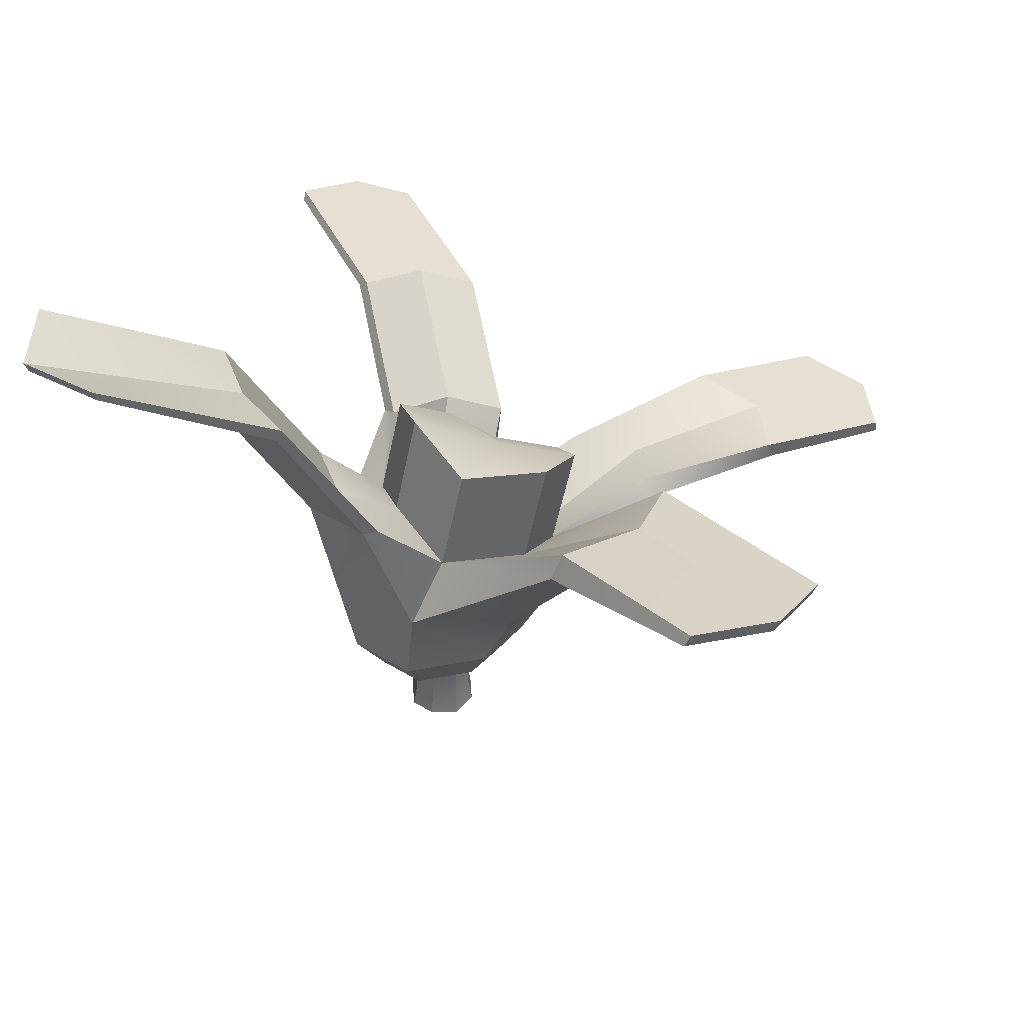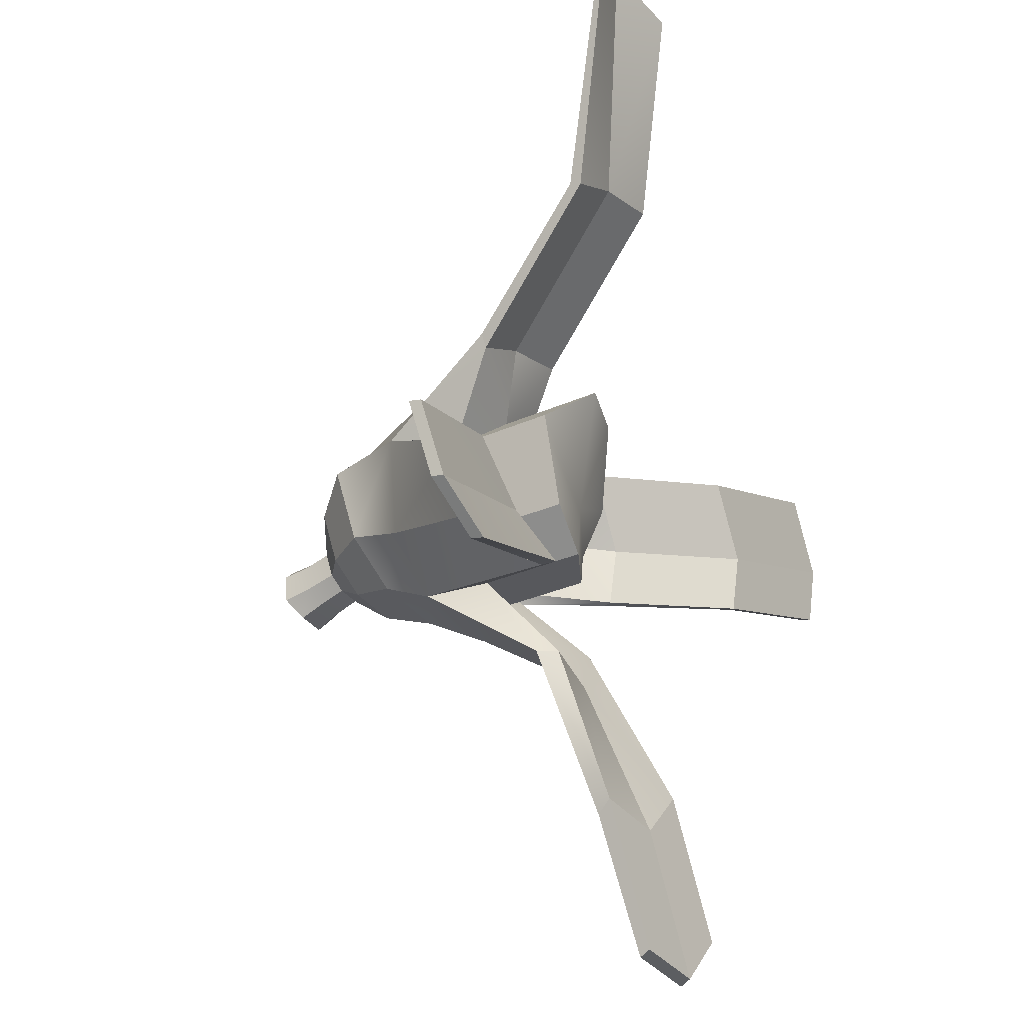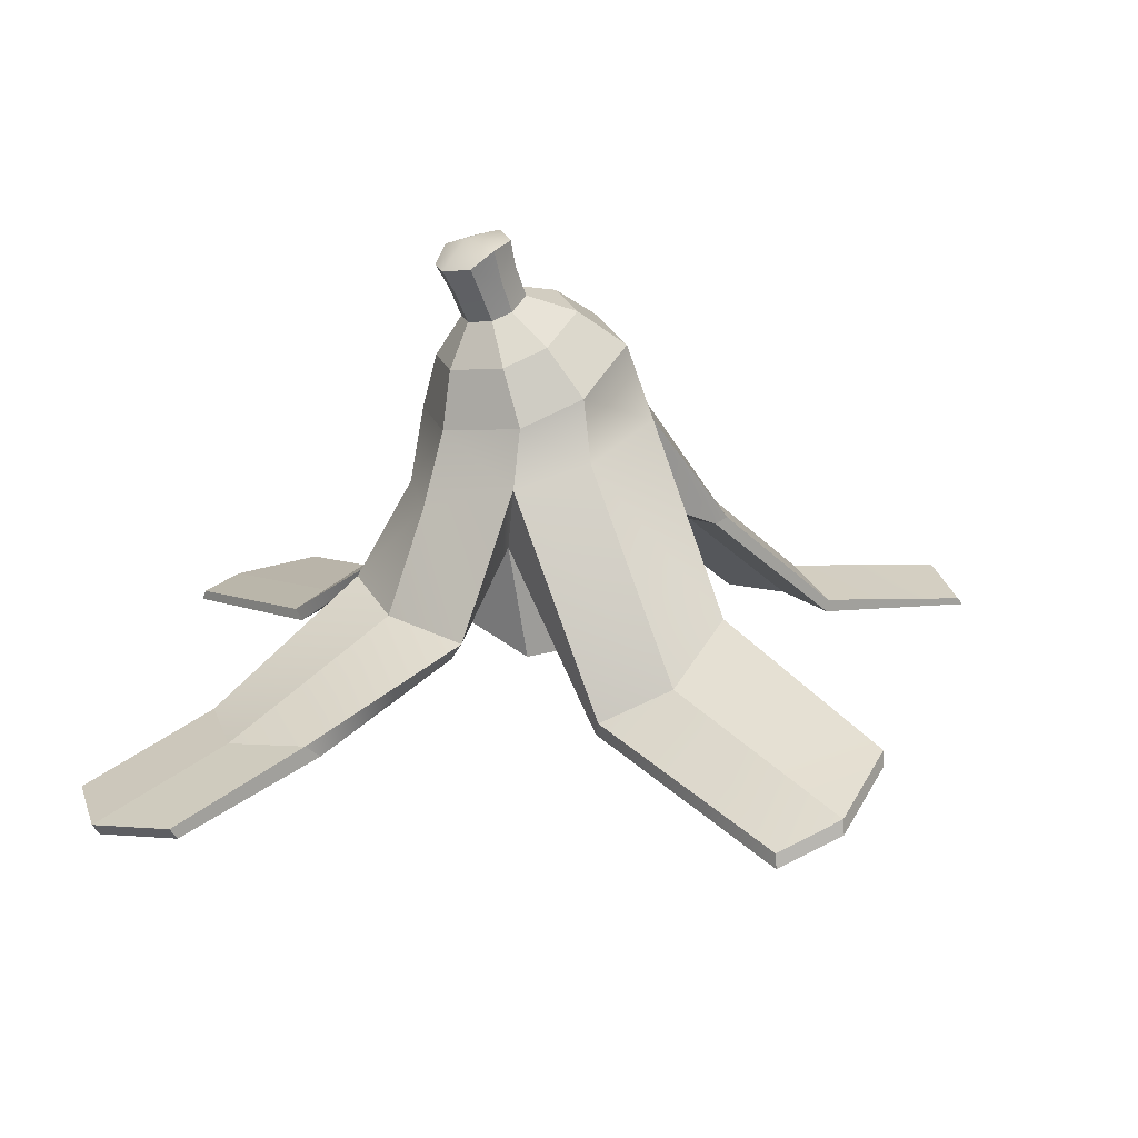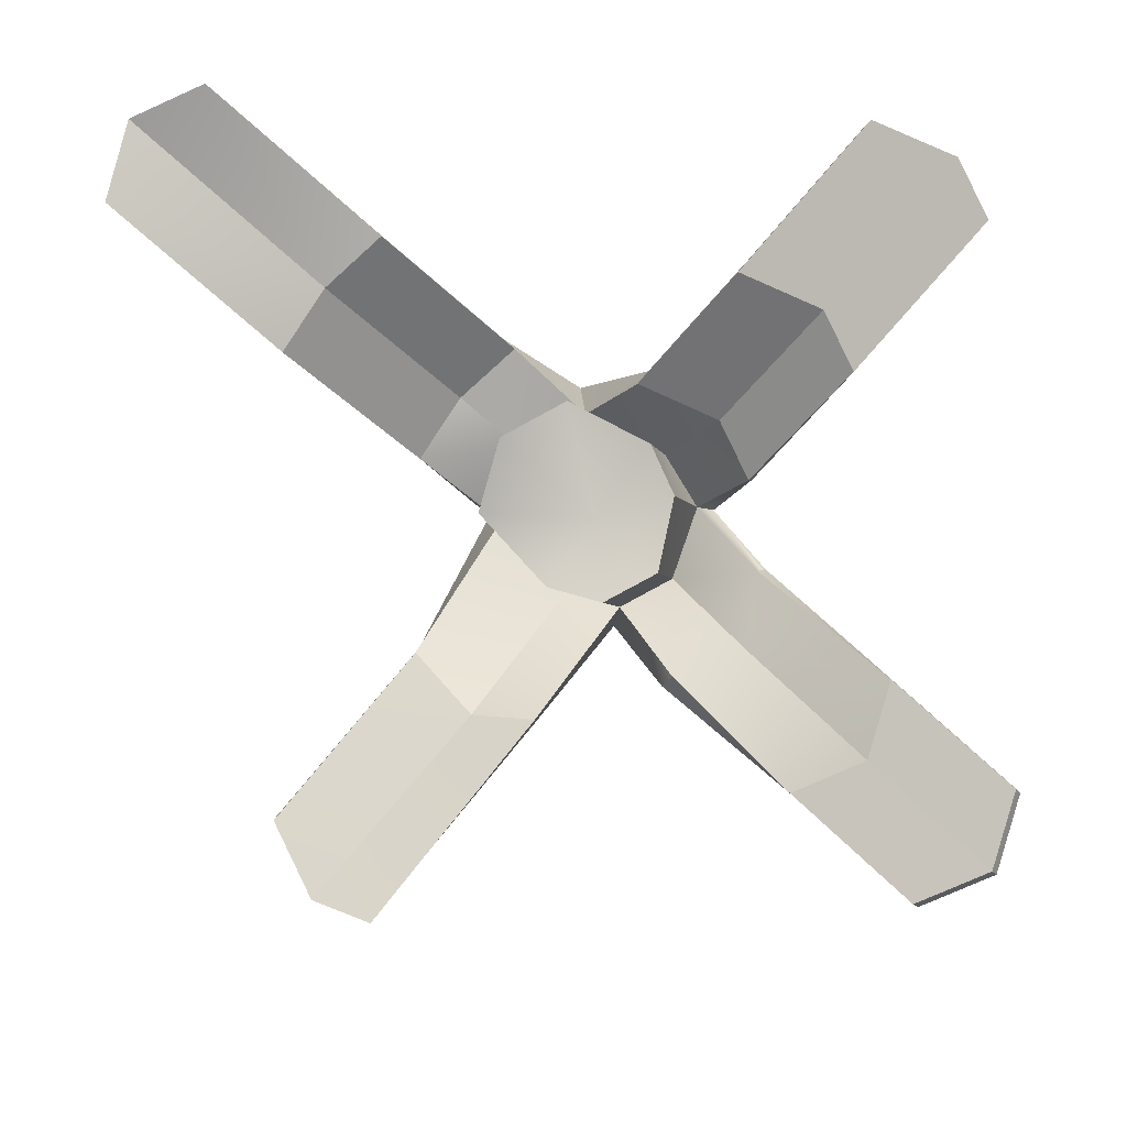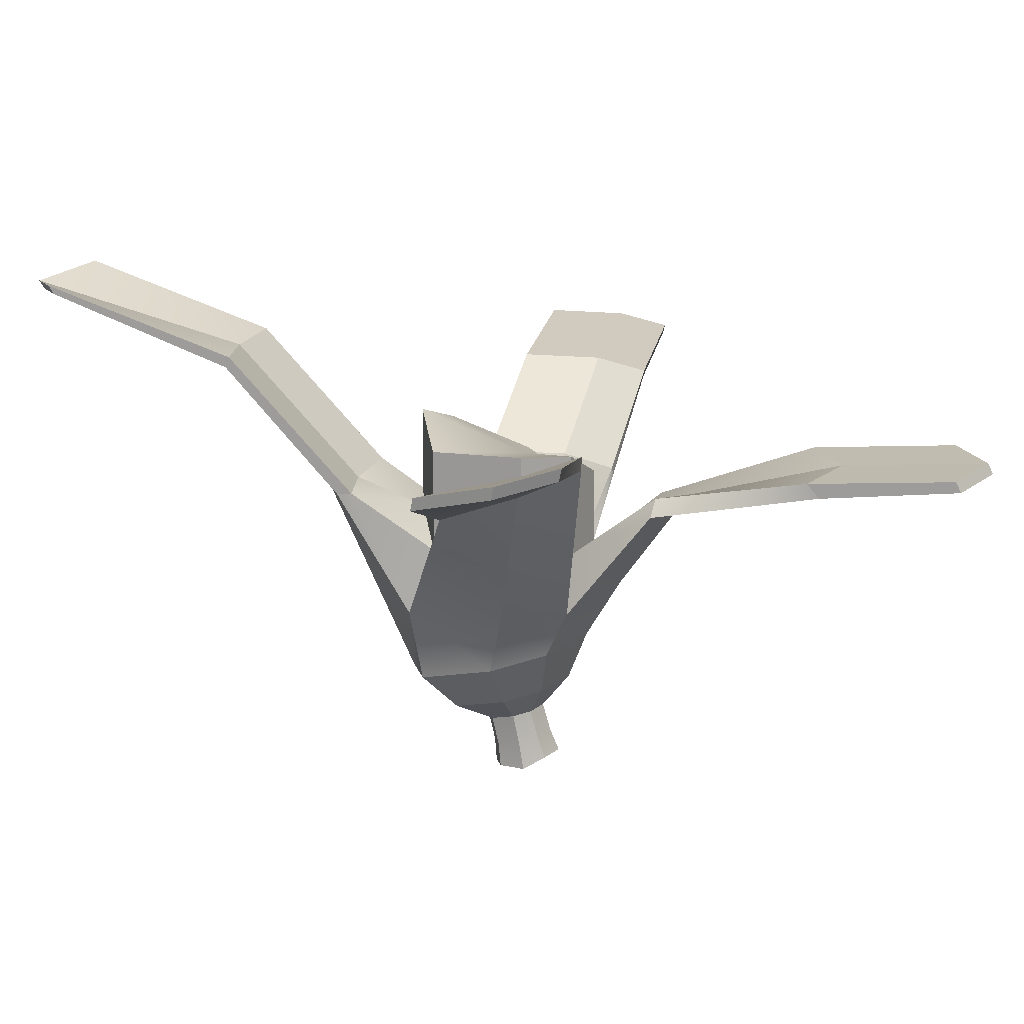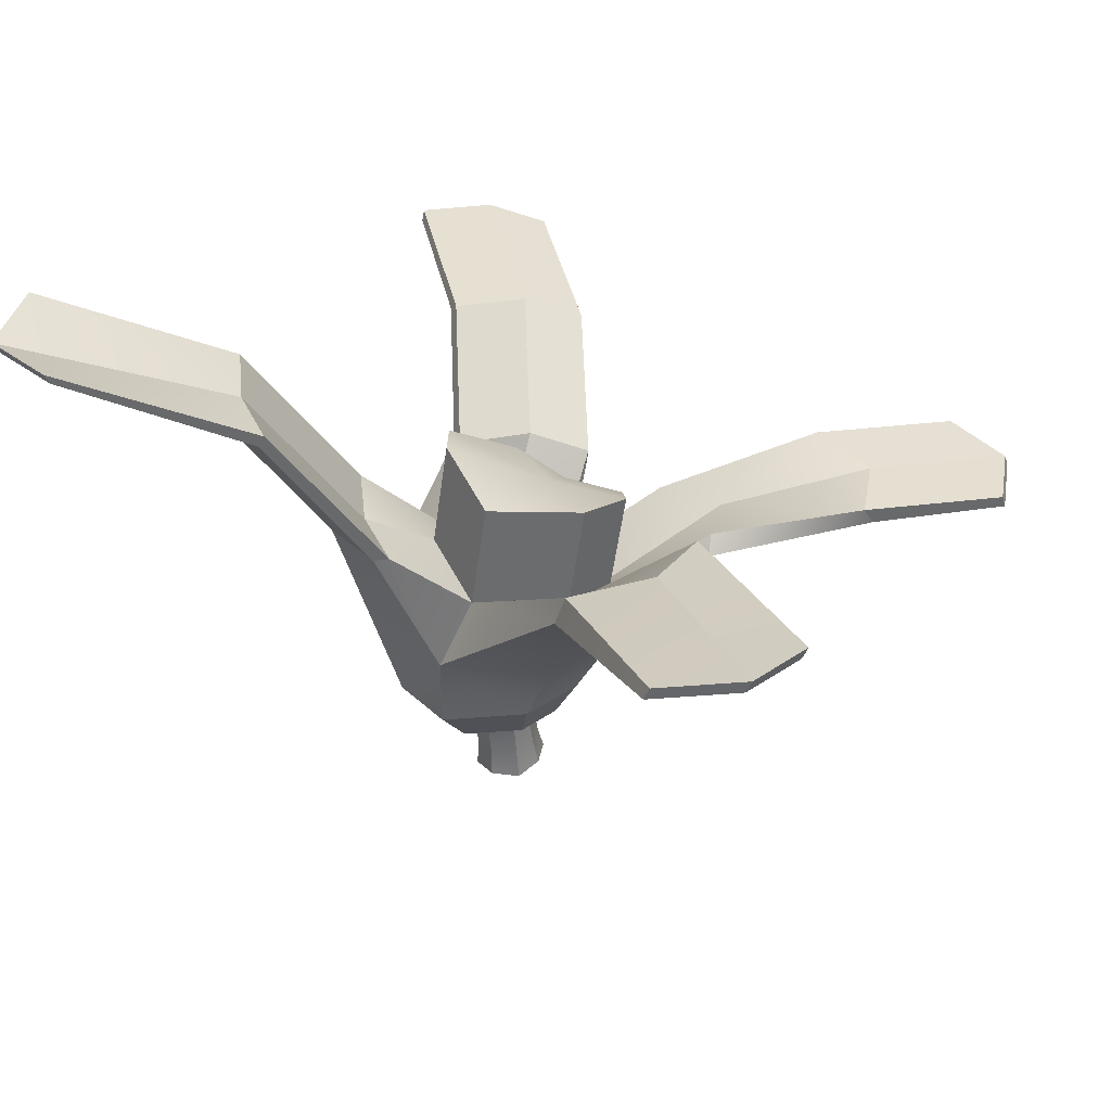
<metadata>
{"format":"obj","ext":"obj","renderer":"f3d","projection":"perspective","resolution":1024,"background":"white","views":[{"elev":21.5,"azim":-72.4,"up":"+Z"},{"elev":-61.2,"azim":-71.0,"up":"+Y"},{"elev":-52.4,"azim":179.2,"up":"+Y"},{"elev":71.3,"azim":0.7,"up":"+Z"},{"elev":-0.8,"azim":-31.9,"up":"+Z"},{"elev":19.1,"azim":-58.2,"up":"+Z"}]}
</metadata>
<code>
g default
v 0.3 0.6103 -1.509
v 0.3561 0.7456 -1.489
v 0.4769 0.8015 -1.424
v 0.3767 0.4777 -1.526
v 0.5151 0.6112 -1.518
v 0.6162 0.7364 -1.412
v 0.4862 0.4161 -1.459
v 0.6219 0.4682 -1.417
v 0.6631 0.6072 -1.375
v 0.2241 0.5802 -1.221
v 0.2726 0.6973 -1.203
v 0.2905 0.4521 -1.206
v 0.3773 0.7458 -1.148
v 0.4979 0.6762 -1.107
v 0.3854 0.4119 -1.177
v 0.5386 0.5775 -1.105
v 0.5029 0.4571 -1.142
v 0.2753 0.5956 -1.374
v 0.3435 0.4709 -1.374
v 0.4408 0.4229 -1.329
v 0.5615 0.4693 -1.293
v 0.5981 0.5928 -1.255
v 0.5563 0.7009 -1.272
v 0.4326 0.7655 -1.299
v 0.3252 0.7158 -1.356
v -0.02544 0.5728 -1.139
v 0.08115 0.8297 -1.102
v 0.1204 0.2918 -1.107
v 0.3107 0.936 -0.9797
v 0.5754 0.7834 -0.8903
v 0.3284 0.2036 -1.045
v 0.6646 0.5668 -0.885
v 0.5863 0.3028 -0.9663
v -0.2699 0.5525 -0.9629
v -0.115 0.926 -0.9077
v -0.05796 0.1441 -0.9149
v 0.2186 1.08 -0.7306
v 0.6033 0.8586 -0.6006
v 0.2444 0.01597 -0.8252
v 0.7329 0.5439 -0.593
v 0.6192 0.1601 -0.7112
v -0.816 0.5886 0.1038
v -0.6611 0.9621 0.159
v -0.3274 1.117 0.336
v -1.409 0.8213 0.8228
v -1.254 1.195 0.878
v -0.9205 1.349 1.055
v -2.222 1.387 1.247
v -2.124 1.803 1.324
v -1.734 1.915 1.479
v -2.253 1.395 1.294
v -2.154 1.811 1.371
v -1.764 1.923 1.526
v -1.403 0.7911 0.8782
v -1.195 1.094 0.9844
v -0.9142 1.319 1.11
v -0.755 0.531 0.1066
v -0.5476 0.8335 0.2128
v -0.2664 1.059 0.3388
v -0.3376 0.3061 -0.2186
v -0.2291 0.6163 0.04506
v 0.1067 0.8272 0.02246
v 0.4263 0.9248 0.3786
v 0.8473 0.7337 0.3621
v 0.9642 0.3841 0.2396
v 0.8876 1.248 0.9957
v 1.309 1.057 0.9792
v 1.46 0.7677 0.8832
v 1.461 1.835 1.341
v 1.882 1.644 1.324
v 2.033 1.355 1.228
v 1.481 1.836 1.398
v 1.902 1.645 1.381
v 2.053 1.356 1.285
v 0.8493 1.187 1.024
v 1.27 0.9955 1.007
v 1.422 0.7061 0.9112
v 0.3713 0.8488 0.3903
v 0.7923 0.6577 0.3738
v 0.9439 0.3683 0.2778
v 0.5356 0.6703 -0.1592
v 0.7099 0.4208 -0.2781
v -0.4096 0.466 -0.5808
v -0.7404 -0.4534 -0.05533
v -0.4923 -0.8447 0.05973
v -0.1408 -0.924 0.2073
v -1.426 -1.351 -0.02311
v -1.214 -1.76 0.02483
v -0.9115 -1.888 0.1145
v -1.431 -1.386 0.04011
v -1.219 -1.795 0.08804
v -0.9168 -1.923 0.1778
v -0.7461 -0.5189 0.09438
v -0.4513 -0.8653 0.179
v -0.1312 -0.9161 0.2828
v 0.01432 -0.07259 -0.2584
v 0.2972 -0.1549 -0.2472
v 0.51 -0.6426 -0.03756
v 0.8713 -0.3831 0.001242
v 1.044 -0.03009 0.03463
v 1.206 -1.266 0.06644
v 1.581 -1.122 0.1804
v 1.695 -0.7385 0.2987
v 1.764 -1.795 0.09408
v 2.139 -1.651 0.2081
v 2.253 -1.267 0.3263
v 1.733 -1.792 0.1535
v 2.107 -1.648 0.2675
v 2.221 -1.264 0.3857
v 1.141 -1.242 0.1482
v 1.516 -1.098 0.2622
v 1.63 -0.7142 0.3805
v 0.5779 0.02895 -0.3175
v -0.09592 -0.02214 -0.6482
v 0.2735 -0.1536 -0.5866
v 0.7095 -0.05805 -0.4055
v 0.7948 0.3922 -0.2441
v -0.3881 0.9441 -0.3744
v 0.07852 1.065 -0.1898
v 0.7253 0.7961 -0.1193
v 0.5598 -0.6227 0.07023
v 0.9286 -0.482 0.1054
v 0.9955 -0.06965 0.1204
v -0.4343 0.1505 0.3386
v -0.3257 0.4606 0.6022
v 0.01008 0.6716 0.5796
v 0.439 0.5146 0.398
v 0.5669 0.2959 0.2319
v -0.08231 -0.2283 0.2987
v 0.2006 -0.3106 0.31
v 0.4812 -0.1267 0.2397
v 0.1636 0.1221 0.3455
g Garbage_Banana_:pPlane1
f 2 5 1
f 1 5 4
f 2 3 5
f 5 3 6
f 4 5 7
f 7 5 8
f 6 9 5
f 5 9 8
f 25 18 11
f 11 18 10
f 19 12 18
f 18 12 10
f 25 11 24
f 24 11 13
f 23 24 14
f 14 24 13
f 19 20 12
f 12 20 15
f 23 14 22
f 22 14 16
f 21 17 20
f 20 17 15
f 21 22 17
f 17 22 16
f 4 19 1
f 1 19 18
f 4 7 19
f 19 7 20
f 8 21 7
f 7 21 20
f 8 9 21
f 21 9 22
f 6 23 9
f 9 23 22
f 6 3 23
f 23 3 24
f 2 25 3
f 3 25 24
f 2 1 25
f 25 1 18
f 11 10 27
f 27 10 26
f 12 28 10
f 10 28 26
f 11 27 13
f 13 27 29
f 14 13 30
f 30 13 29
f 15 31 12
f 12 31 28
f 16 14 32
f 32 14 30
f 17 33 15
f 15 33 31
f 17 16 33
f 33 16 32
f 27 26 35
f 35 26 34
f 28 36 26
f 26 36 34
f 27 35 29
f 29 35 37
f 30 29 38
f 38 29 37
f 28 31 36
f 36 31 39
f 30 38 32
f 32 38 40
f 33 41 31
f 31 41 39
f 33 32 41
f 41 32 40
f 34 83 35
f 35 83 118
f 35 118 37
f 37 118 119
f 42 45 43
f 43 45 46
f 44 43 47
f 47 43 46
f 45 48 46
f 46 48 49
f 47 46 50
f 50 46 49
f 48 51 49
f 49 51 52
f 50 49 53
f 53 49 52
f 52 51 55
f 55 51 54
f 52 55 53
f 53 55 56
f 55 54 58
f 58 54 57
f 55 58 56
f 56 58 59
f 58 57 61
f 61 57 60
f 58 61 59
f 59 61 62
f 37 119 38
f 38 119 120
f 38 120 40
f 40 120 117
f 63 66 64
f 64 66 67
f 65 64 68
f 68 64 67
f 66 69 67
f 67 69 70
f 68 67 71
f 71 67 70
f 69 72 70
f 70 72 73
f 71 70 74
f 74 70 73
f 73 72 76
f 76 72 75
f 73 76 74
f 74 76 77
f 76 75 79
f 79 75 78
f 76 79 77
f 77 79 80
f 79 78 81
f 81 78 62
f 79 81 80
f 80 81 82
f 84 85 87
f 87 85 88
f 86 89 85
f 85 89 88
f 87 88 90
f 90 88 91
f 88 89 91
f 91 89 92
f 91 94 90
f 90 94 93
f 91 92 94
f 94 92 95
f 94 96 93
f 93 96 60
f 94 95 96
f 96 95 97
f 99 98 116
f 116 98 115
f 117 100 116
f 116 100 99
f 98 99 101
f 101 99 102
f 100 103 99
f 99 103 102
f 101 102 104
f 104 102 105
f 103 106 102
f 102 106 105
f 105 108 104
f 104 108 107
f 105 106 108
f 108 106 109
f 108 111 107
f 107 111 110
f 108 109 111
f 111 109 112
f 122 113 121
f 121 113 97
f 82 113 123
f 123 113 122
f 34 36 83
f 83 36 114
f 36 39 114
f 114 39 115
f 39 41 115
f 115 41 116
f 40 117 41
f 41 117 116
f 83 42 118
f 118 42 43
f 119 118 44
f 44 118 43
f 119 63 120
f 120 63 64
f 117 120 65
f 65 120 64
f 111 122 110
f 110 122 121
f 111 112 122
f 122 112 123
f 103 100 112
f 112 100 123
f 106 103 109
f 109 103 112
f 101 110 98
f 98 110 121
f 83 84 60
f 60 84 93
f 42 83 57
f 60 57 83
f 59 62 44
f 44 62 119
f 78 63 62
f 62 63 119
f 82 117 80
f 80 117 65
f 69 66 72
f 72 66 75
f 66 63 75
f 75 63 78
f 68 77 65
f 65 77 80
f 71 74 68
f 68 74 77
f 104 107 101
f 101 107 110
f 86 95 89
f 89 95 92
f 90 93 87
f 87 93 84
f 45 42 54
f 54 42 57
f 45 54 48
f 48 54 51
f 47 56 44
f 44 56 59
f 53 56 50
f 50 56 47
f 100 117 123
f 123 117 82
f 60 124 61
f 61 124 125
f 62 61 126
f 126 61 125
f 81 62 127
f 127 62 126
f 82 81 128
f 128 81 127
f 60 96 124
f 124 96 129
f 97 130 96
f 96 130 129
f 113 131 97
f 97 131 130
f 131 113 128
f 128 113 82
f 125 124 132
f 132 124 129
f 131 132 130
f 130 132 129
f 127 132 128
f 128 132 131
f 125 132 126
f 126 132 127
f 85 84 114
f 114 84 83
f 86 85 115
f 115 85 114
f 95 86 97
f 97 86 115
f 115 98 97
f 97 98 121

</code>
